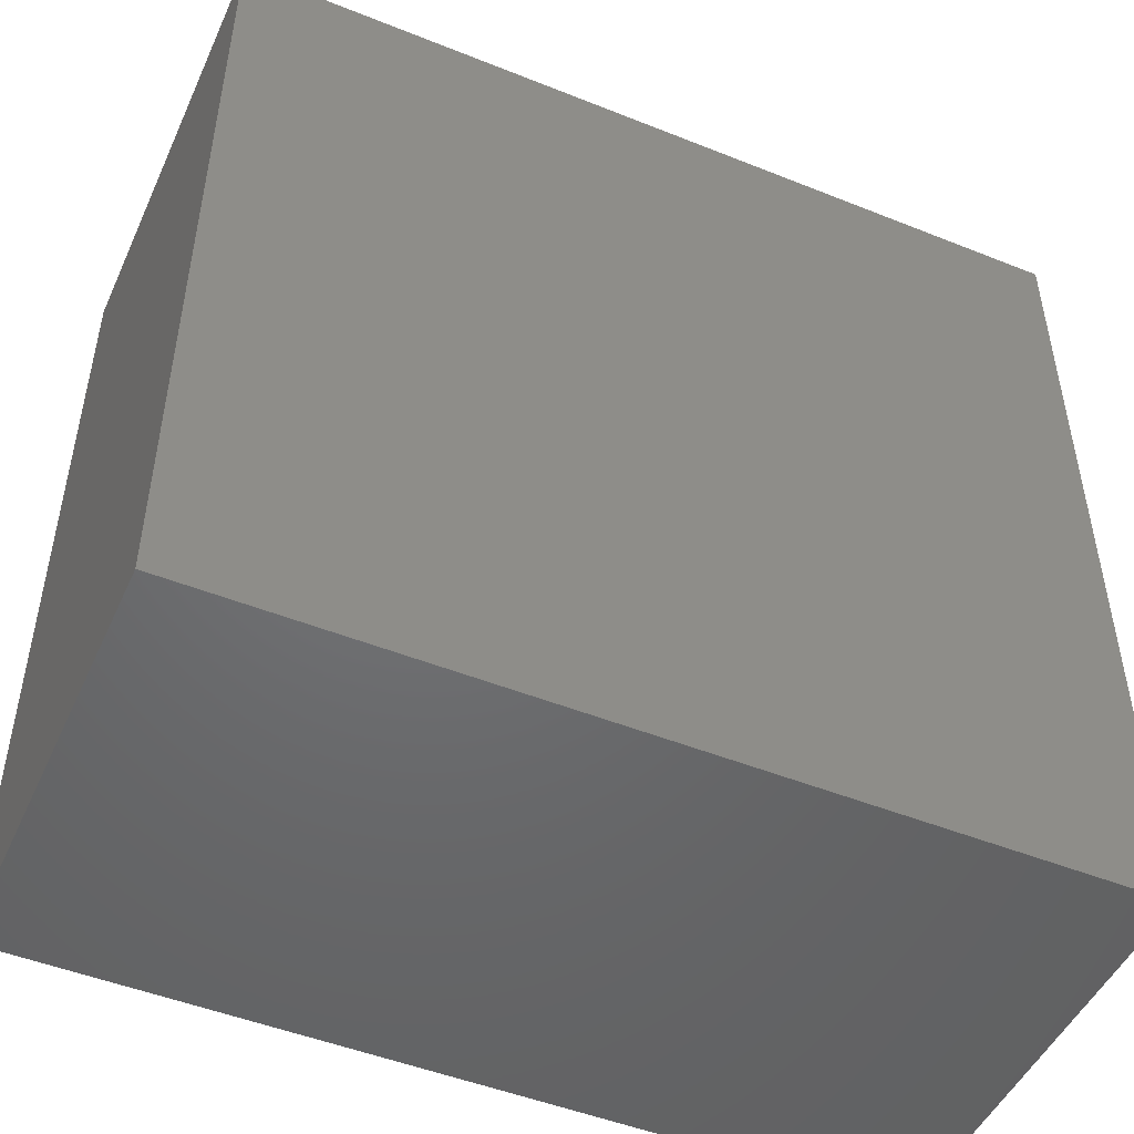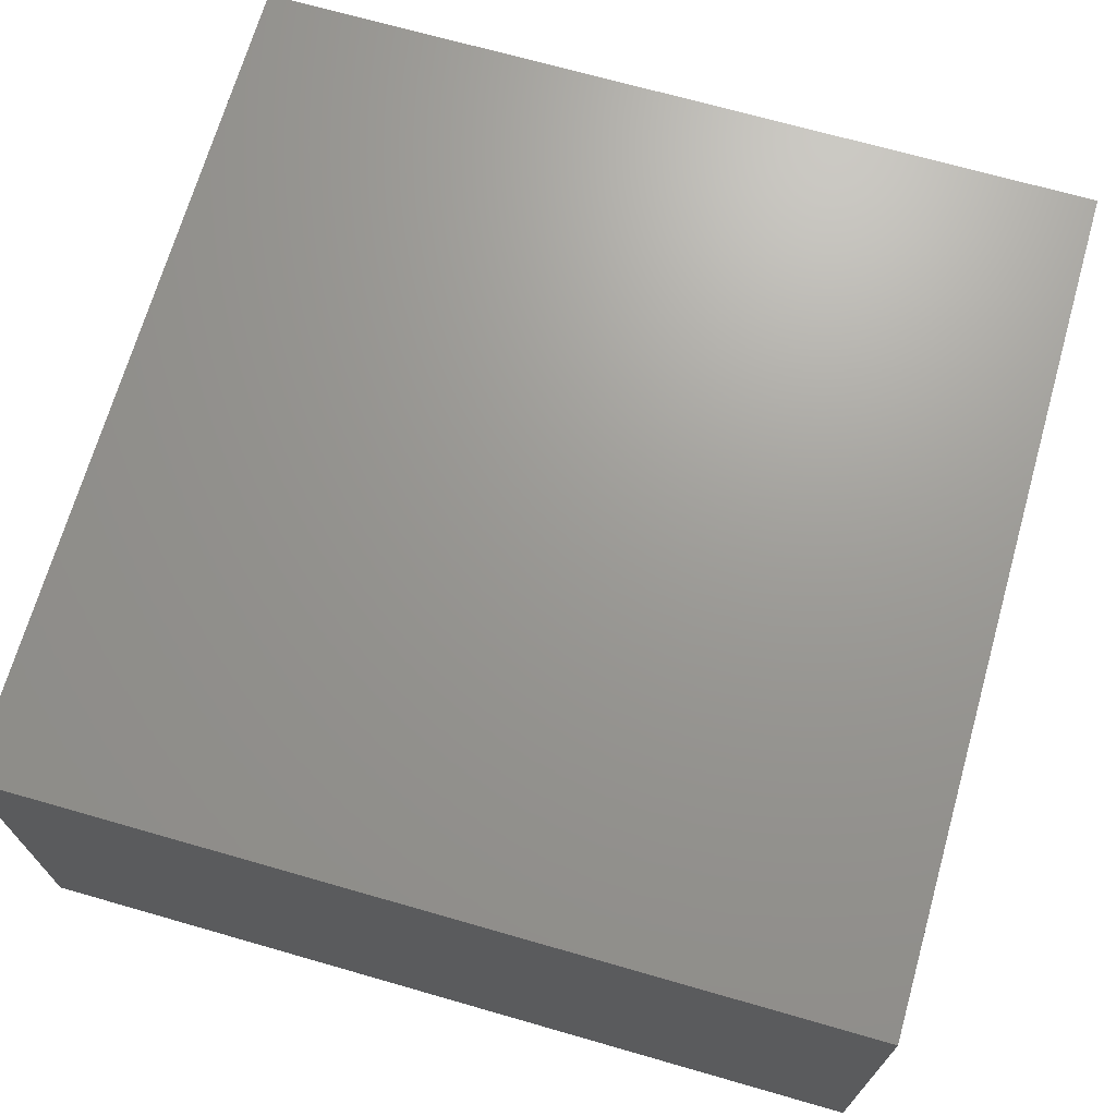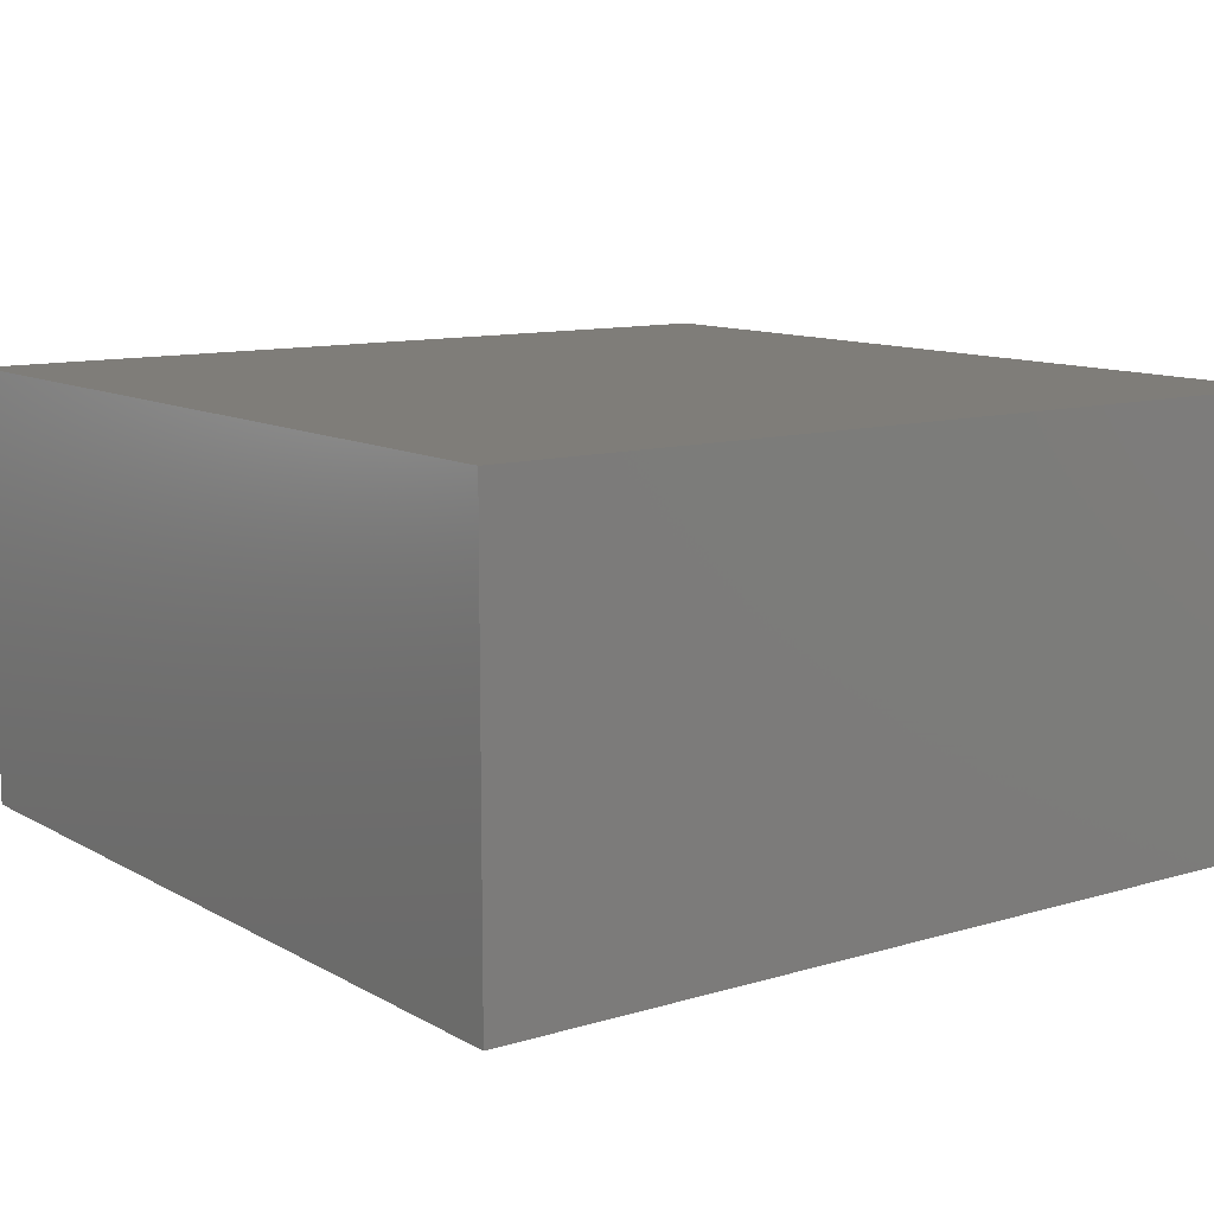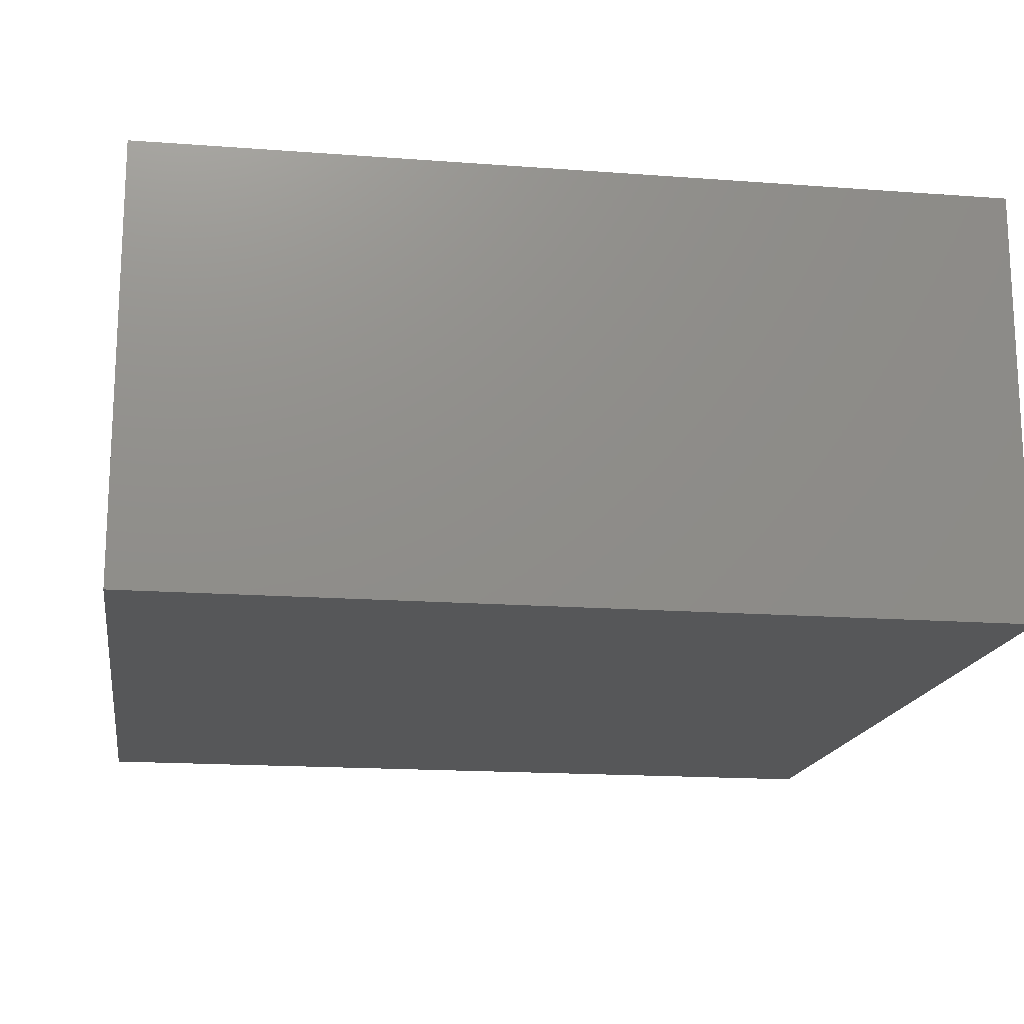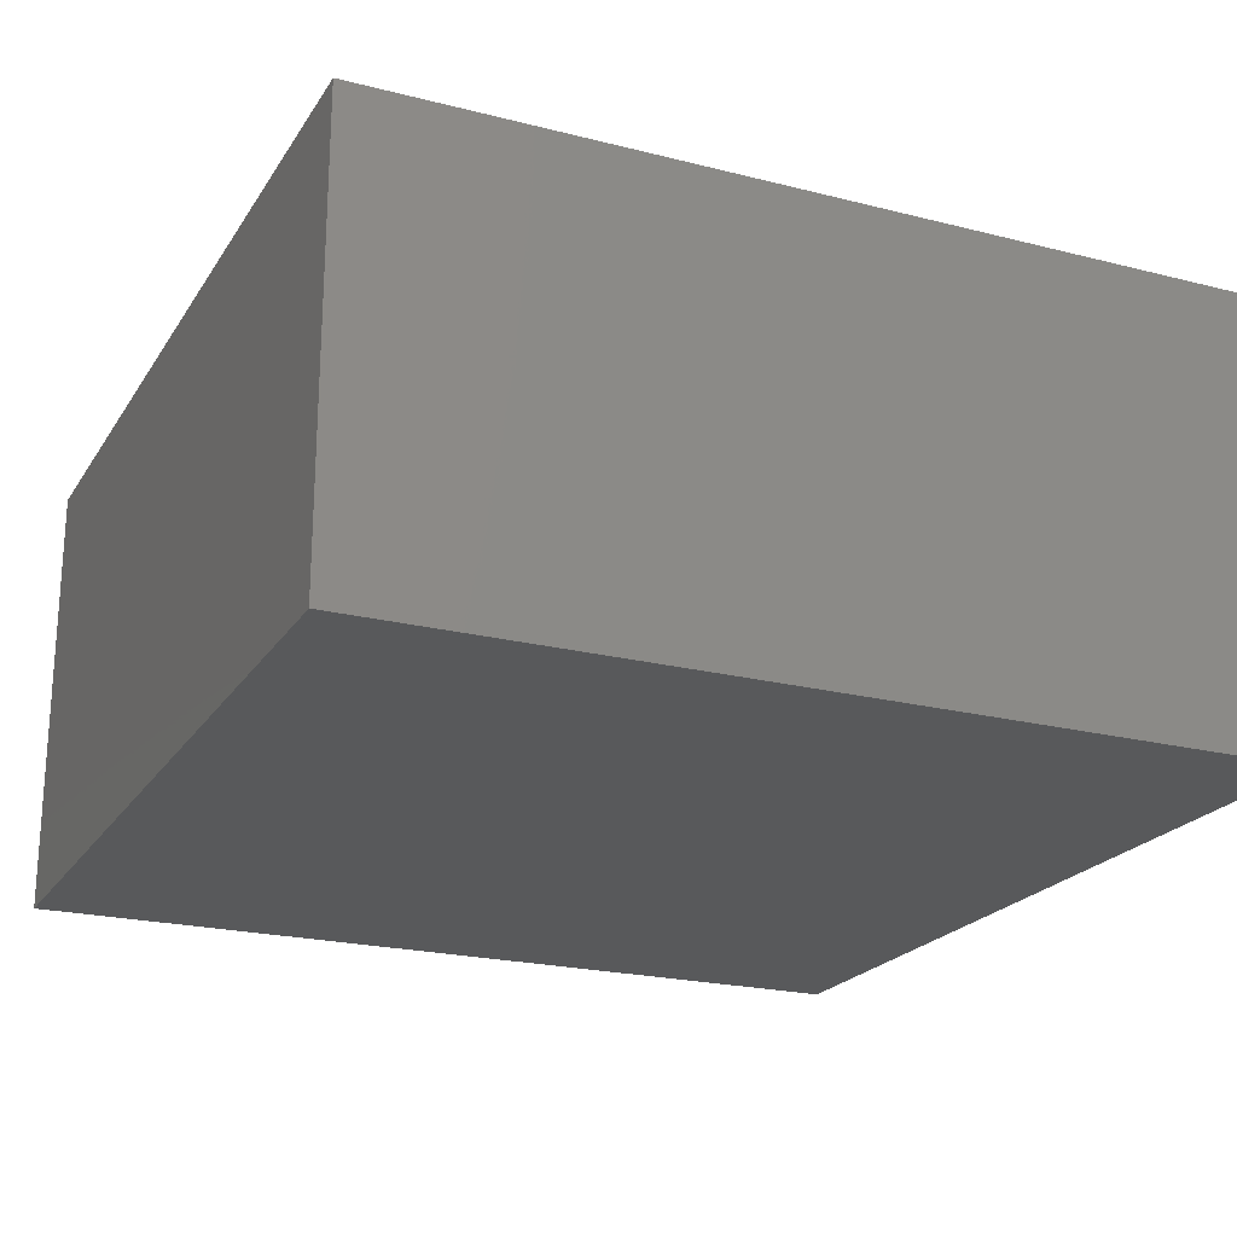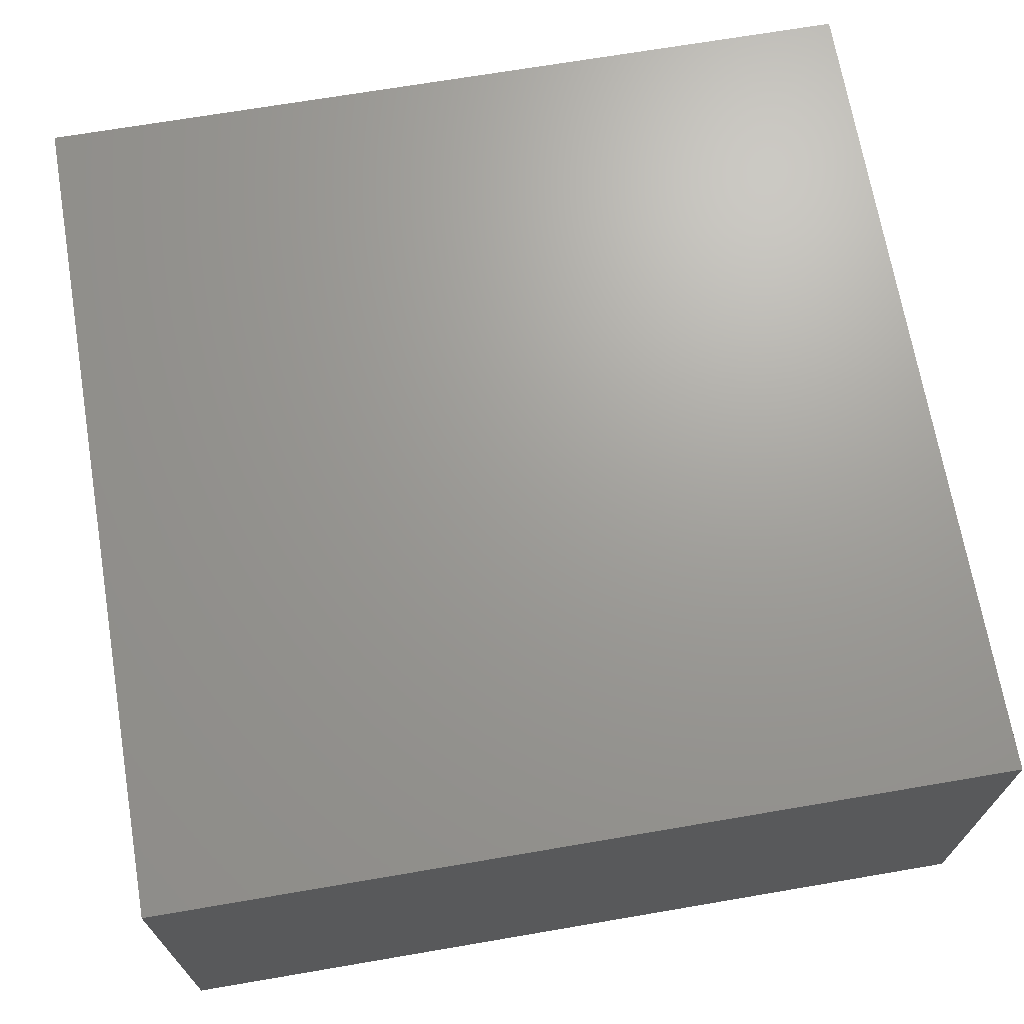
<metadata>
{"format":"stl","ext":"stl","renderer":"f3d","projection":"perspective","resolution":1024,"background":"white","views":[{"elev":-48.9,"azim":-24.0,"up":"+Y"},{"elev":69.6,"azim":106.0,"up":"+Z"},{"elev":10.9,"azim":-126.4,"up":"+Z"},{"elev":-16.6,"azim":-98.7,"up":"+Z"},{"elev":-21.6,"azim":155.9,"up":"+Z"},{"elev":69.0,"azim":-9.7,"up":"+Z"}]}
</metadata>
<code>
# stl→obj: 8 verts, 12 faces
v 0.375 2.32e-17 0.3789
v -0.375 2.32e-17 0.3789
v 0.375 0 0
v -0.375 0 0
v 0.375 0.75 -4.592e-17
v -0.375 0.75 -4.592e-17
v 0.375 0.75 0.3789
v -0.375 0.75 0.3789
f 1 2 3
f 3 2 4
f 5 6 7
f 7 6 8
f 7 8 1
f 1 8 2
f 3 4 5
f 5 4 6
f 4 2 6
f 6 2 8
f 3 5 1
f 1 5 7

</code>
